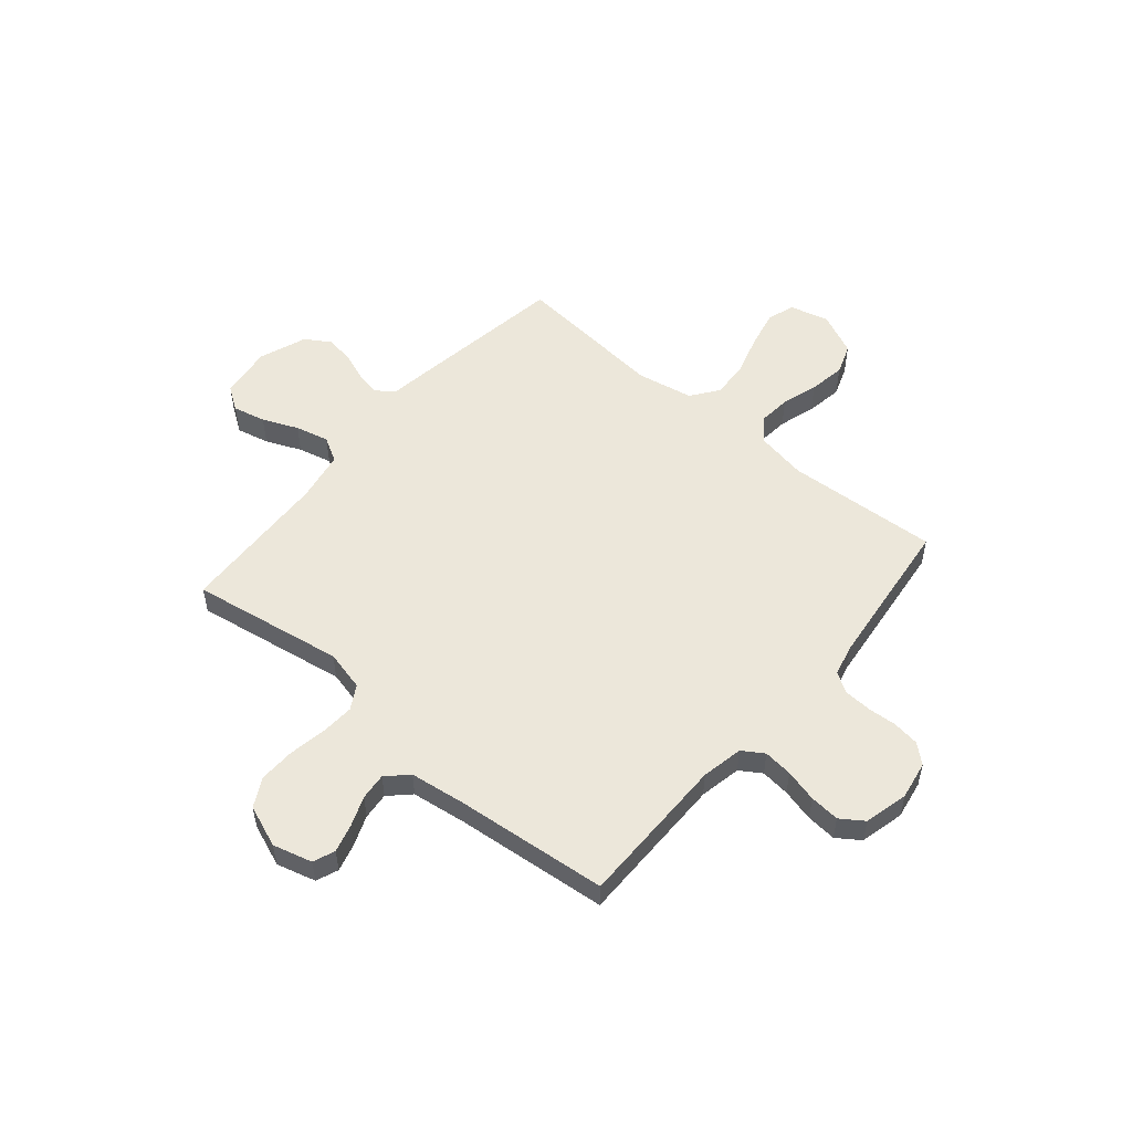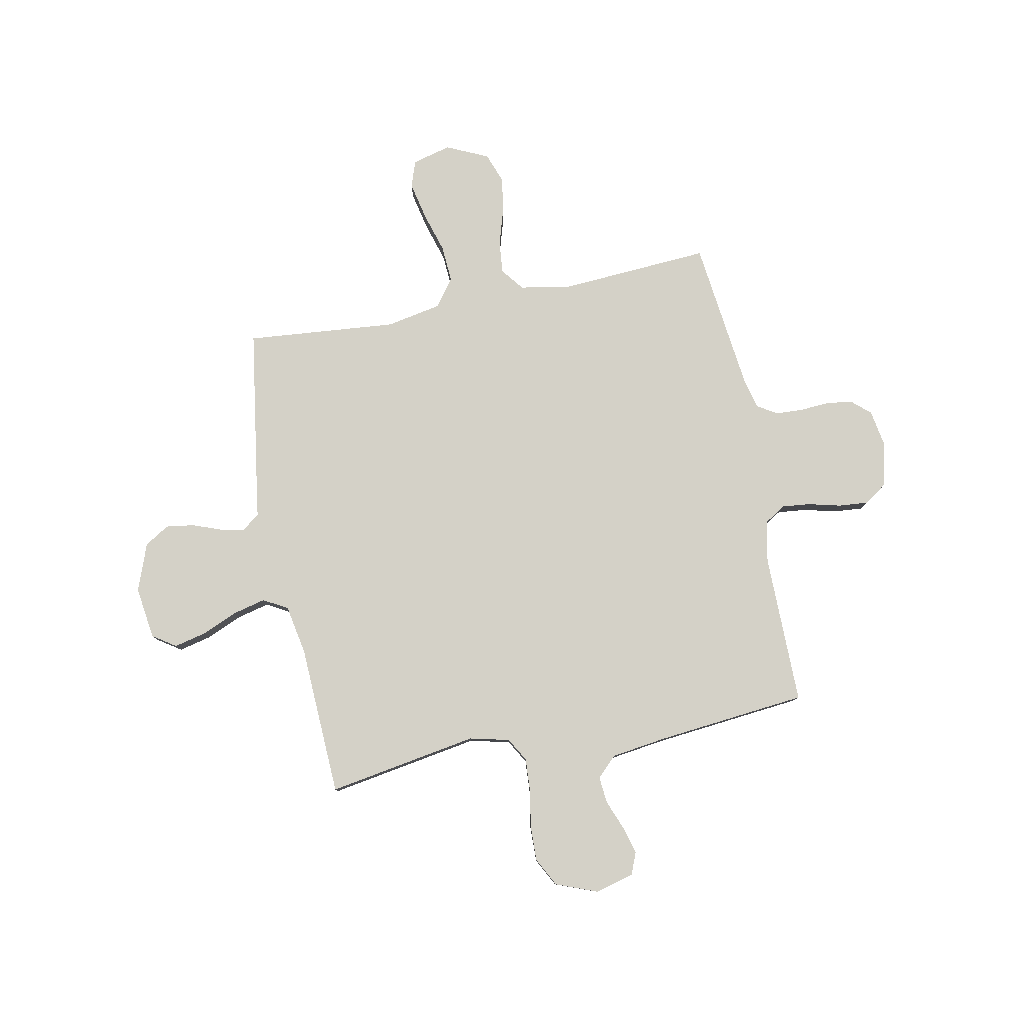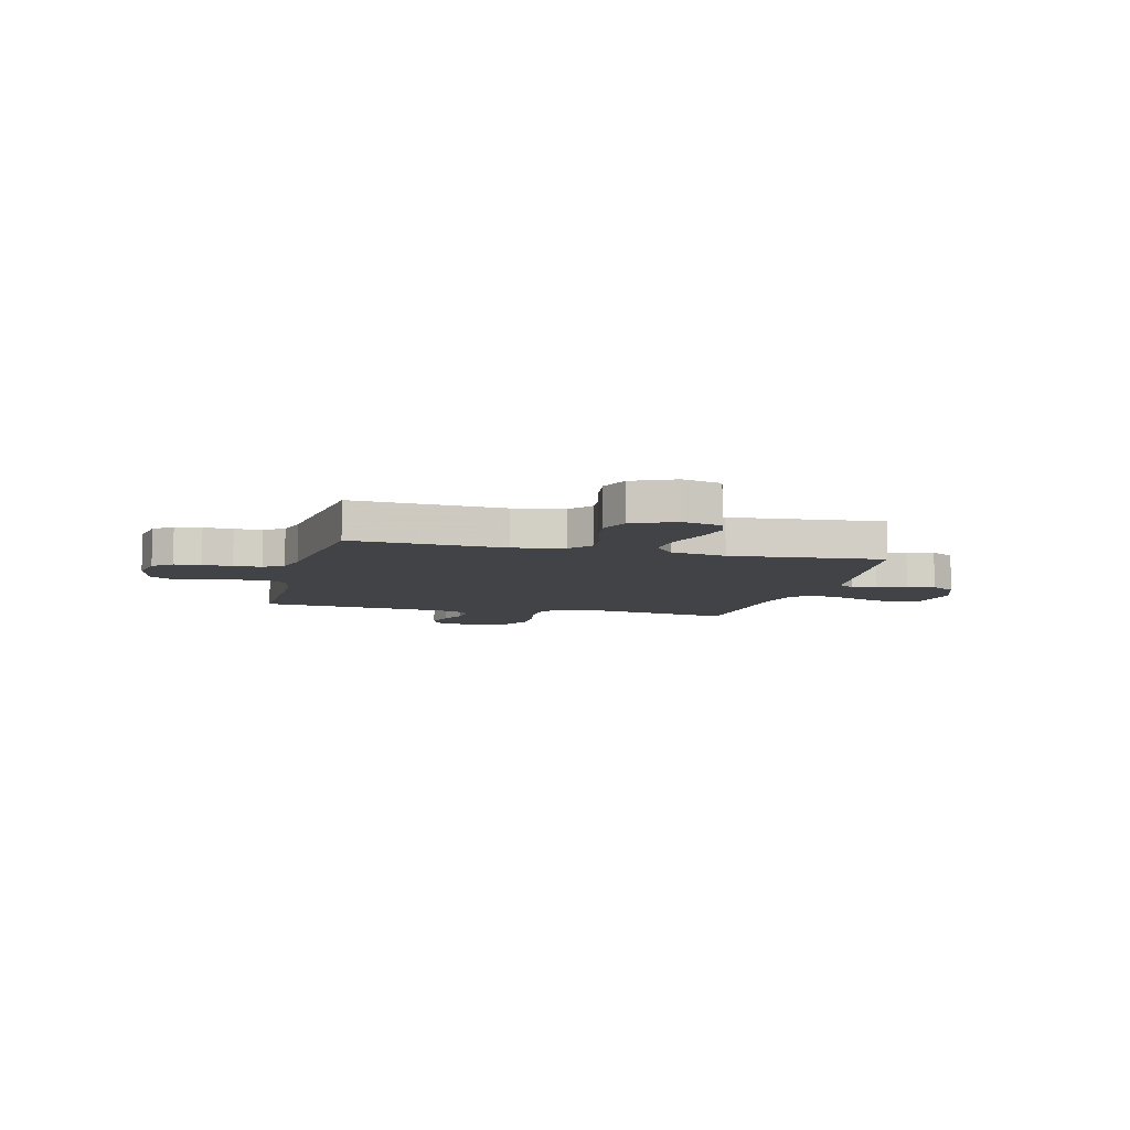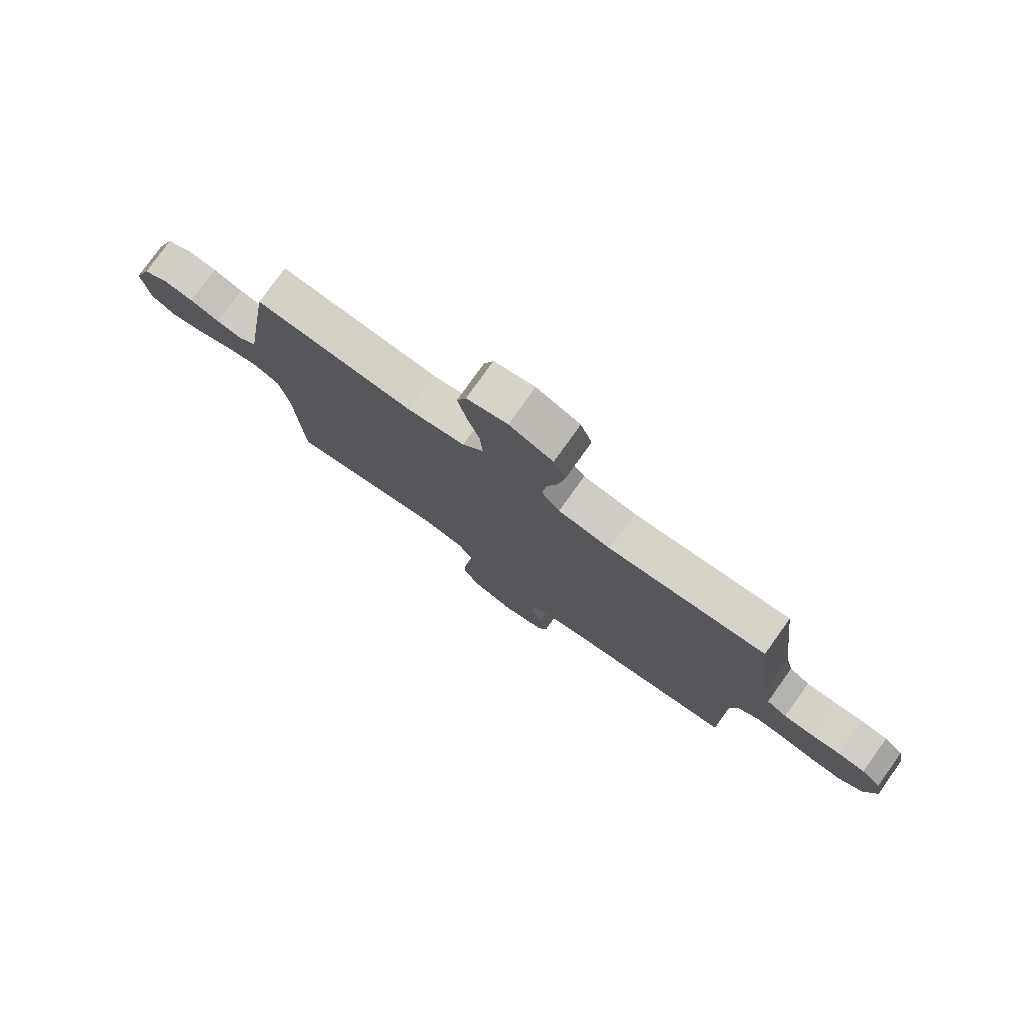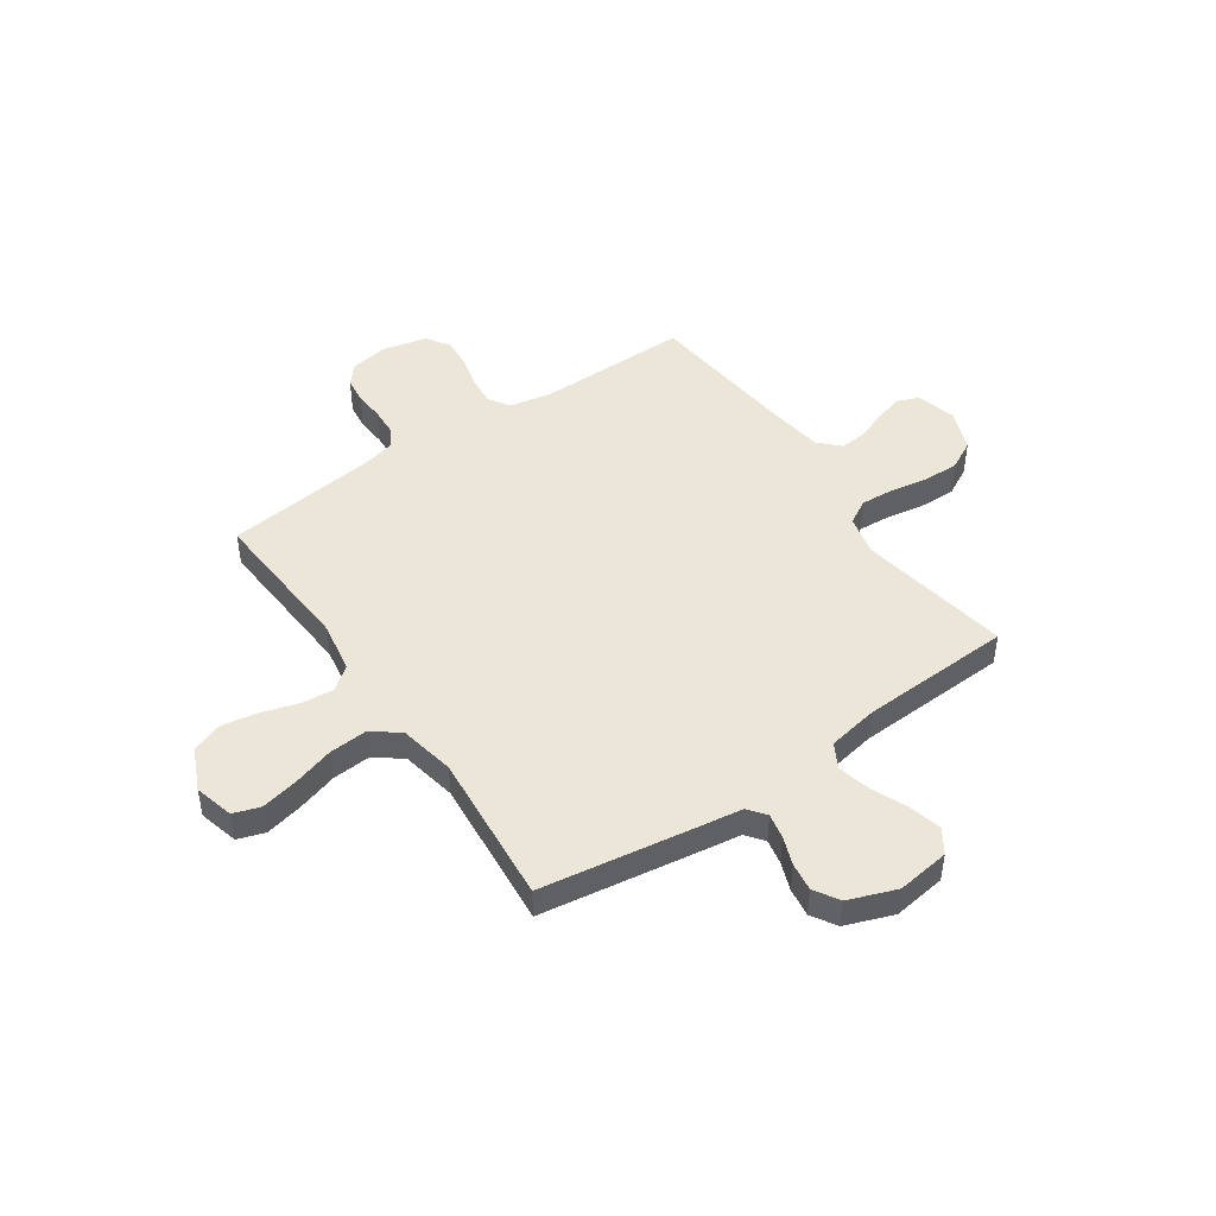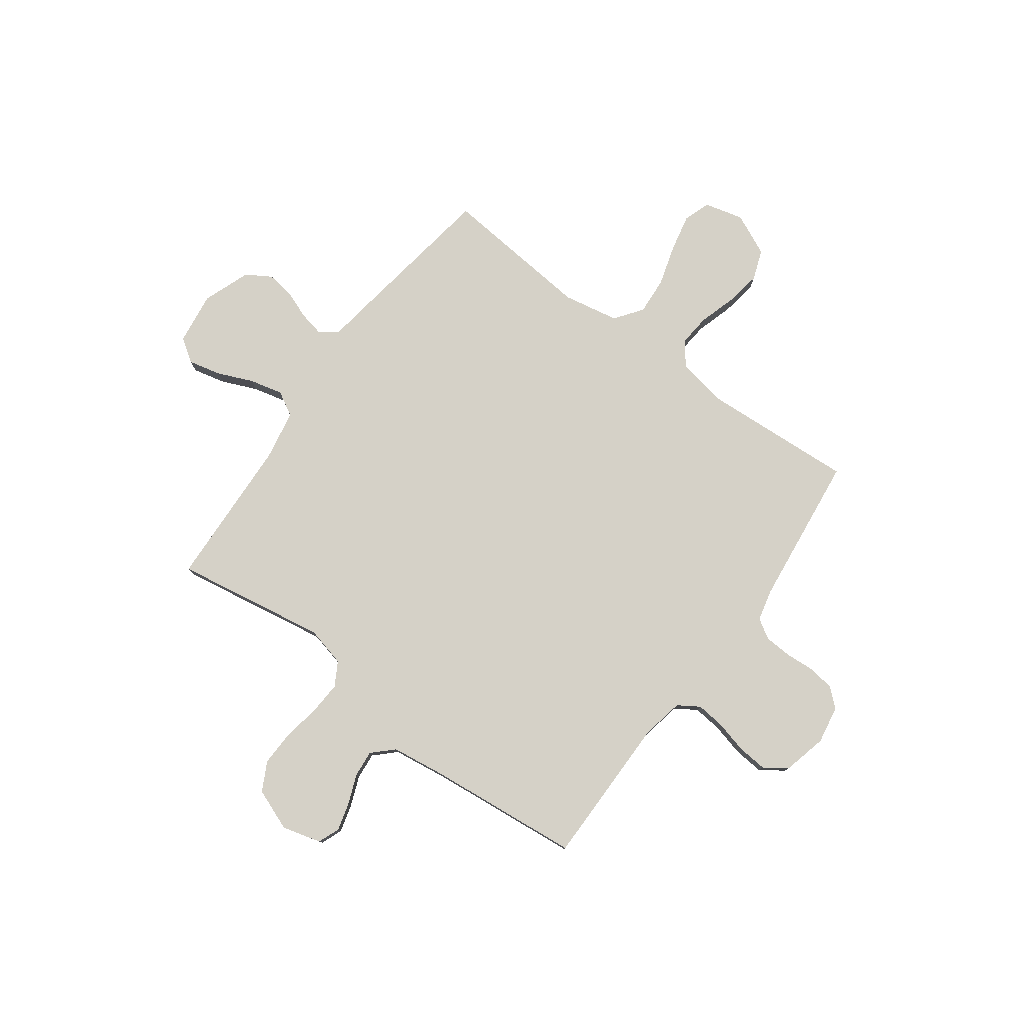
<metadata>
{"format":"obj","ext":"obj","renderer":"f3d","projection":"perspective","resolution":1024,"background":"white","views":[{"elev":53.6,"azim":-139.7,"up":"+Y"},{"elev":79.8,"azim":168.8,"up":"+Y"},{"elev":-7.4,"azim":-14.3,"up":"+Y"},{"elev":78.4,"azim":-144.5,"up":"+Z"},{"elev":46.5,"azim":55.4,"up":"+Y"},{"elev":78.9,"azim":-143.7,"up":"+Y"}]}
</metadata>
<code>
v 0.5 0.07 -0.5
v 0.2 0.07 -0.45
v 0.121 0.07 -0.469
v 0.094 0.07 -0.516
v 0.098 0.07 -0.582
v 0.111 0.07 -0.656
v 0.113 0.07 -0.726
v 0.083 0.07 -0.783
v 0 0.07 -0.815
v -0.077 0.07 -0.794
v -0.094 0.07 -0.751
v -0.079 0.07 -0.696
v -0.056 0.07 -0.637
v -0.051 0.07 -0.584
v -0.091 0.07 -0.545
v -0.2 0.07 -0.53
v -0.5 0.07 -0.5
v -0.499 0.07 -0.2
v -0.515 0.07 -0.118
v -0.557 0.07 -0.091
v -0.614 0.07 -0.097
v -0.678 0.07 -0.113
v -0.737 0.07 -0.118
v -0.782 0.07 -0.087
v -0.803 0.07 0
v -0.79 0.07 0.075
v -0.753 0.07 0.107
v -0.701 0.07 0.114
v -0.643 0.07 0.11
v -0.589 0.07 0.113
v -0.55 0.07 0.137
v -0.535 0.07 0.2
v -0.5 0.07 0.5
v -0.2 0.07 0.481
v -0.1 0.07 0.499
v -0.065 0.07 0.544
v -0.071 0.07 0.608
v -0.093 0.07 0.68
v -0.105 0.07 0.751
v -0.083 0.07 0.811
v 0 0.07 0.849
v 0.077 0.07 0.829
v 0.095 0.07 0.776
v 0.079 0.07 0.702
v 0.055 0.07 0.622
v 0.05 0.07 0.548
v 0.09 0.07 0.494
v 0.2 0.07 0.473
v 0.5 0.07 0.5
v 0.546 0.07 0.2
v 0.559 0.07 0.112
v 0.594 0.07 0.085
v 0.643 0.07 0.095
v 0.699 0.07 0.116
v 0.755 0.07 0.124
v 0.804 0.07 0.094
v 0.839 0.07 0
v 0.825 0.07 -0.104
v 0.779 0.07 -0.135
v 0.715 0.07 -0.12
v 0.645 0.07 -0.09
v 0.579 0.07 -0.074
v 0.531 0.07 -0.101
v 0.513 0.07 -0.2
v 0.5 0 -0.5
v 0.2 0 -0.45
v 0.121 0 -0.469
v 0.094 0 -0.516
v 0.098 0 -0.582
v 0.111 0 -0.656
v 0.113 0 -0.726
v 0.083 0 -0.783
v 0 0 -0.815
v -0.077 0 -0.794
v -0.094 0 -0.751
v -0.079 0 -0.696
v -0.056 0 -0.637
v -0.051 0 -0.584
v -0.091 0 -0.545
v -0.2 0 -0.53
v -0.5 0 -0.5
v -0.499 0 -0.2
v -0.515 0 -0.118
v -0.557 0 -0.091
v -0.614 0 -0.097
v -0.678 0 -0.113
v -0.737 0 -0.118
v -0.782 0 -0.087
v -0.803 0 0
v -0.79 0 0.075
v -0.753 0 0.107
v -0.701 0 0.114
v -0.643 0 0.11
v -0.589 0 0.113
v -0.55 0 0.137
v -0.535 0 0.2
v -0.5 0 0.5
v -0.2 0 0.481
v -0.1 0 0.499
v -0.065 0 0.544
v -0.071 0 0.608
v -0.093 0 0.68
v -0.105 0 0.751
v -0.083 0 0.811
v 0 0 0.849
v 0.077 0 0.829
v 0.095 0 0.776
v 0.079 0 0.702
v 0.055 0 0.622
v 0.05 0 0.548
v 0.09 0 0.494
v 0.2 0 0.473
v 0.5 0 0.5
v 0.546 0 0.2
v 0.559 0 0.112
v 0.594 0 0.085
v 0.643 0 0.095
v 0.699 0 0.116
v 0.755 0 0.124
v 0.804 0 0.094
v 0.839 0 0
v 0.825 0 -0.104
v 0.779 0 -0.135
v 0.715 0 -0.12
v 0.645 0 -0.09
v 0.579 0 -0.074
v 0.531 0 -0.101
v 0.513 0 -0.2
f 58 59 60 61
f 58 61 62
f 57 58 62
f 56 57 62
f 53 54 55 56
f 52 53 56 62
f 51 52 62 63
f 48 49 50 51
f 47 48 51 63
f 42 43 44 45
f 40 41 42 45
f 40 45 46
f 37 38 39 40
f 36 37 40 46
f 35 36 46 47
f 32 33 34
f 31 32 34 35
f 26 27 28 29
f 26 29 30
f 25 26 30
f 24 25 30
f 21 22 23 24
f 20 21 24 30
f 19 20 30 31
f 16 17 18
f 15 16 18 19
f 14 15 19 31
f 10 11 12 13
f 8 9 10 13
f 8 13 14
f 5 6 7 8
f 4 5 8 14
f 3 4 14 31
f 64 1 2
f 35 47 63 64
f 31 35 64
f 2 3 31 64
f 125 124 123 122
f 126 125 122
f 126 122 121
f 126 121 120
f 120 119 118 117
f 126 120 117 116
f 127 126 116 115
f 115 114 113 112
f 127 115 112 111
f 109 108 107 106
f 109 106 105 104
f 110 109 104
f 104 103 102 101
f 110 104 101 100
f 111 110 100 99
f 98 97 96
f 99 98 96 95
f 93 92 91 90
f 94 93 90
f 94 90 89
f 94 89 88
f 88 87 86 85
f 94 88 85 84
f 95 94 84 83
f 82 81 80
f 83 82 80 79
f 95 83 79 78
f 77 76 75 74
f 77 74 73 72
f 78 77 72
f 72 71 70 69
f 78 72 69 68
f 95 78 68 67
f 66 65 128
f 128 127 111 99
f 128 99 95
f 128 95 67 66
f 1 65 66 2
f 2 66 67 3
f 3 67 68 4
f 4 68 69 5
f 5 69 70 6
f 6 70 71 7
f 7 71 72 8
f 8 72 73 9
f 9 73 74 10
f 10 74 75 11
f 11 75 76 12
f 12 76 77 13
f 13 77 78 14
f 14 78 79 15
f 15 79 80 16
f 16 80 81 17
f 17 81 82 18
f 18 82 83 19
f 19 83 84 20
f 20 84 85 21
f 21 85 86 22
f 22 86 87 23
f 23 87 88 24
f 24 88 89 25
f 25 89 90 26
f 26 90 91 27
f 27 91 92 28
f 28 92 93 29
f 29 93 94 30
f 30 94 95 31
f 31 95 96 32
f 32 96 97 33
f 33 97 98 34
f 34 98 99 35
f 35 99 100 36
f 36 100 101 37
f 37 101 102 38
f 38 102 103 39
f 39 103 104 40
f 40 104 105 41
f 41 105 106 42
f 42 106 107 43
f 43 107 108 44
f 44 108 109 45
f 45 109 110 46
f 46 110 111 47
f 47 111 112 48
f 48 112 113 49
f 49 113 114 50
f 50 114 115 51
f 51 115 116 52
f 52 116 117 53
f 53 117 118 54
f 54 118 119 55
f 55 119 120 56
f 56 120 121 57
f 57 121 122 58
f 58 122 123 59
f 59 123 124 60
f 60 124 125 61
f 61 125 126 62
f 62 126 127 63
f 63 127 128 64
f 64 128 65 1

</code>
